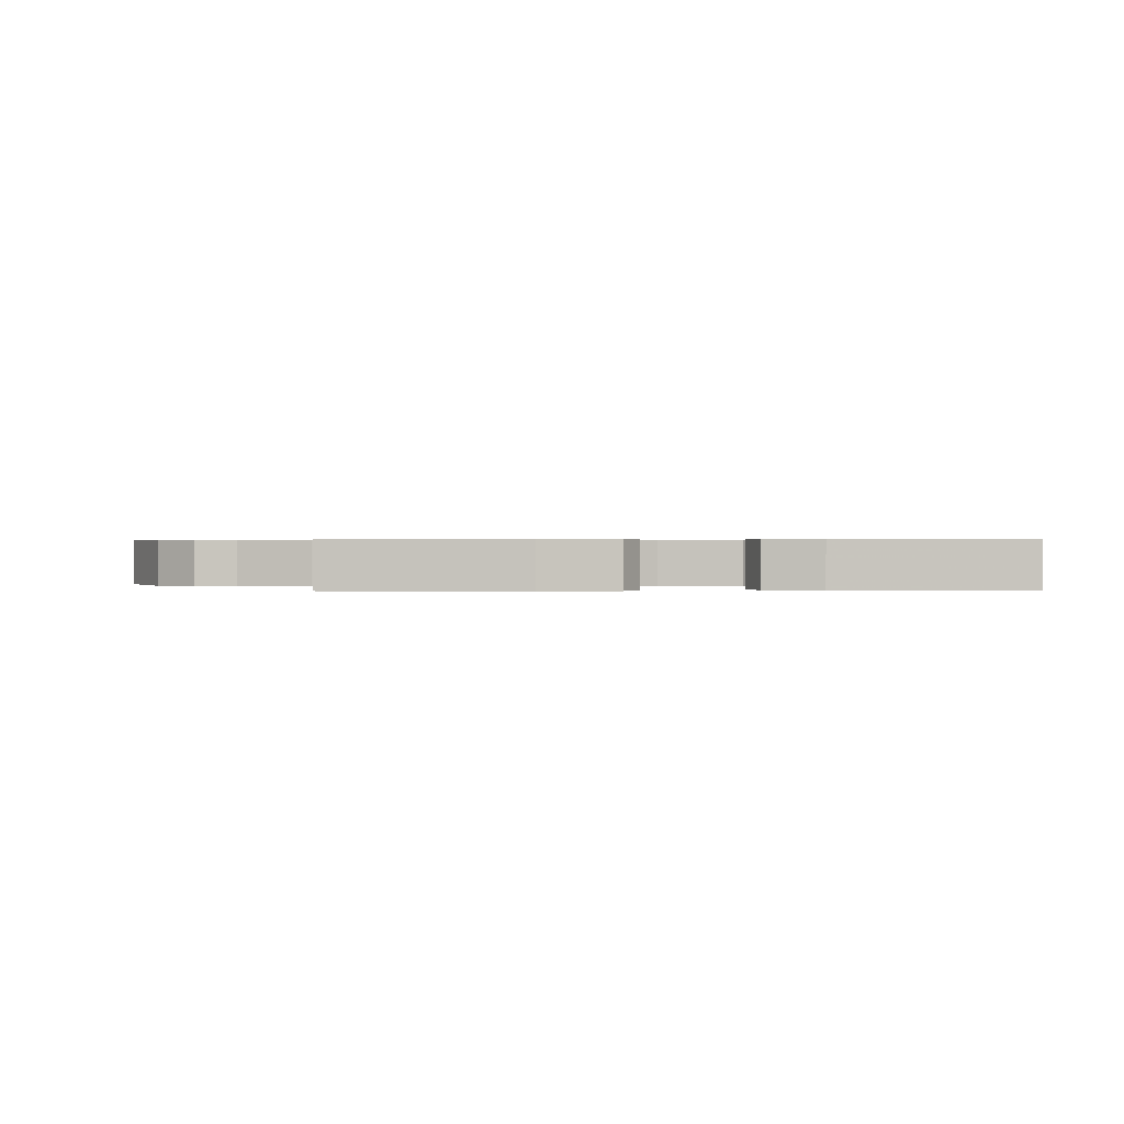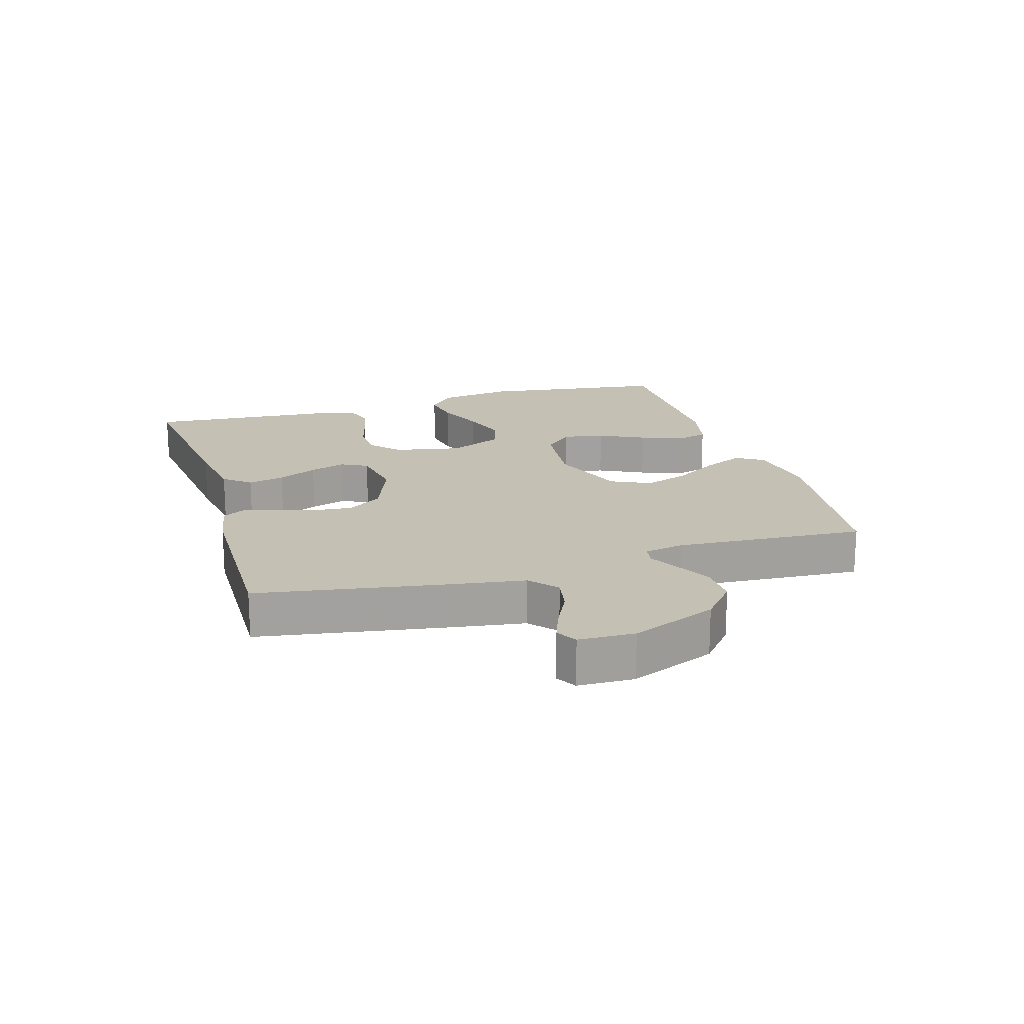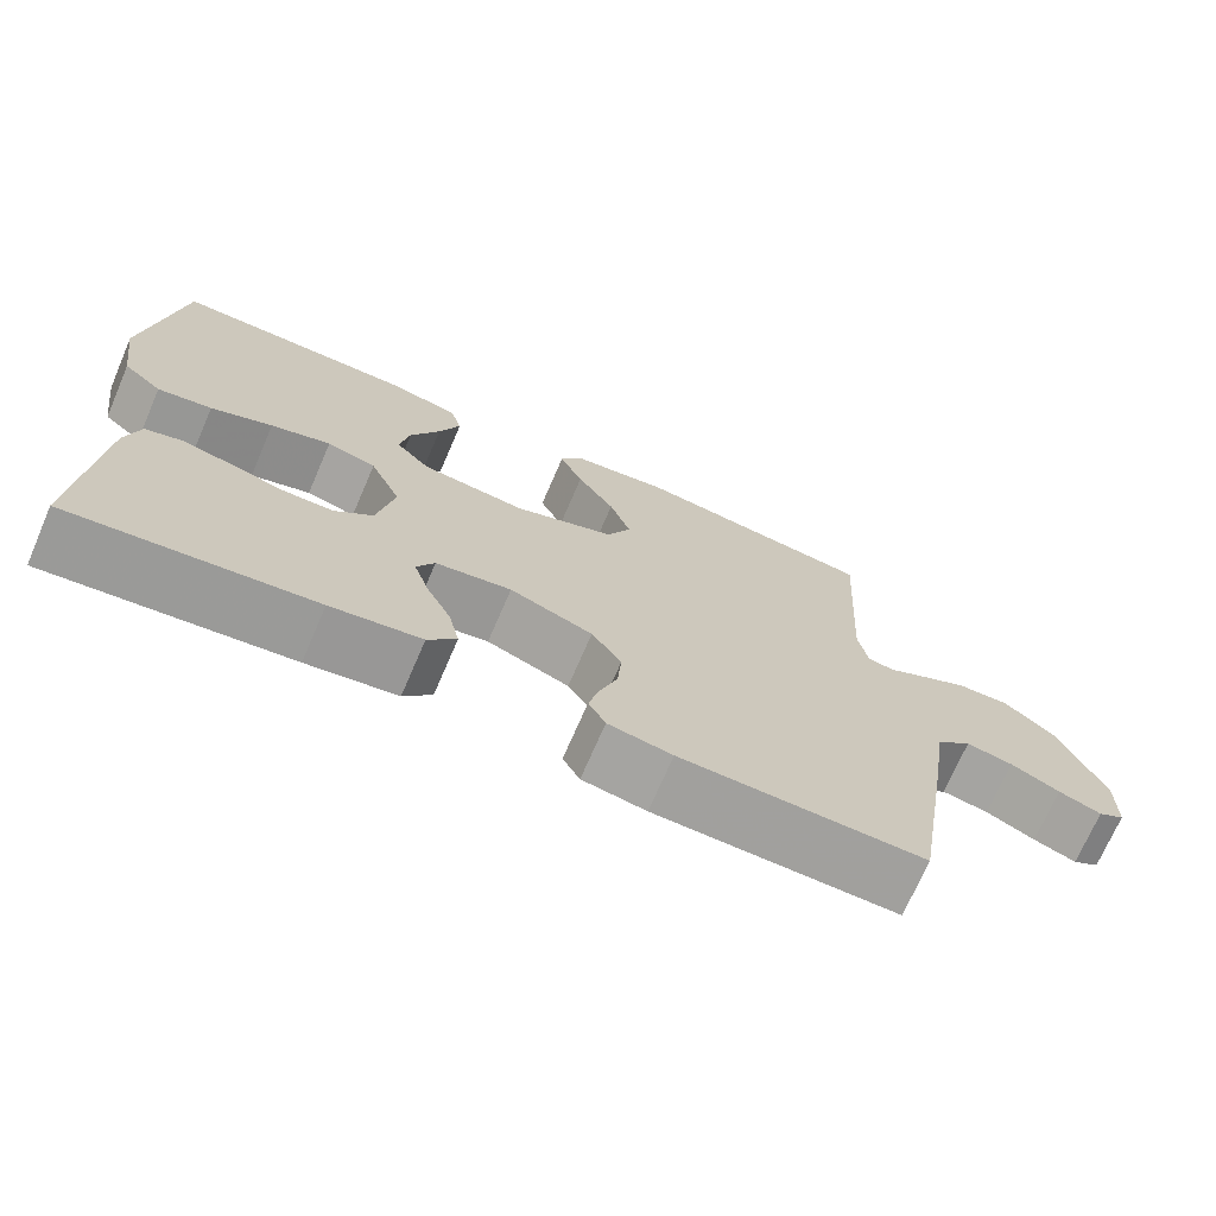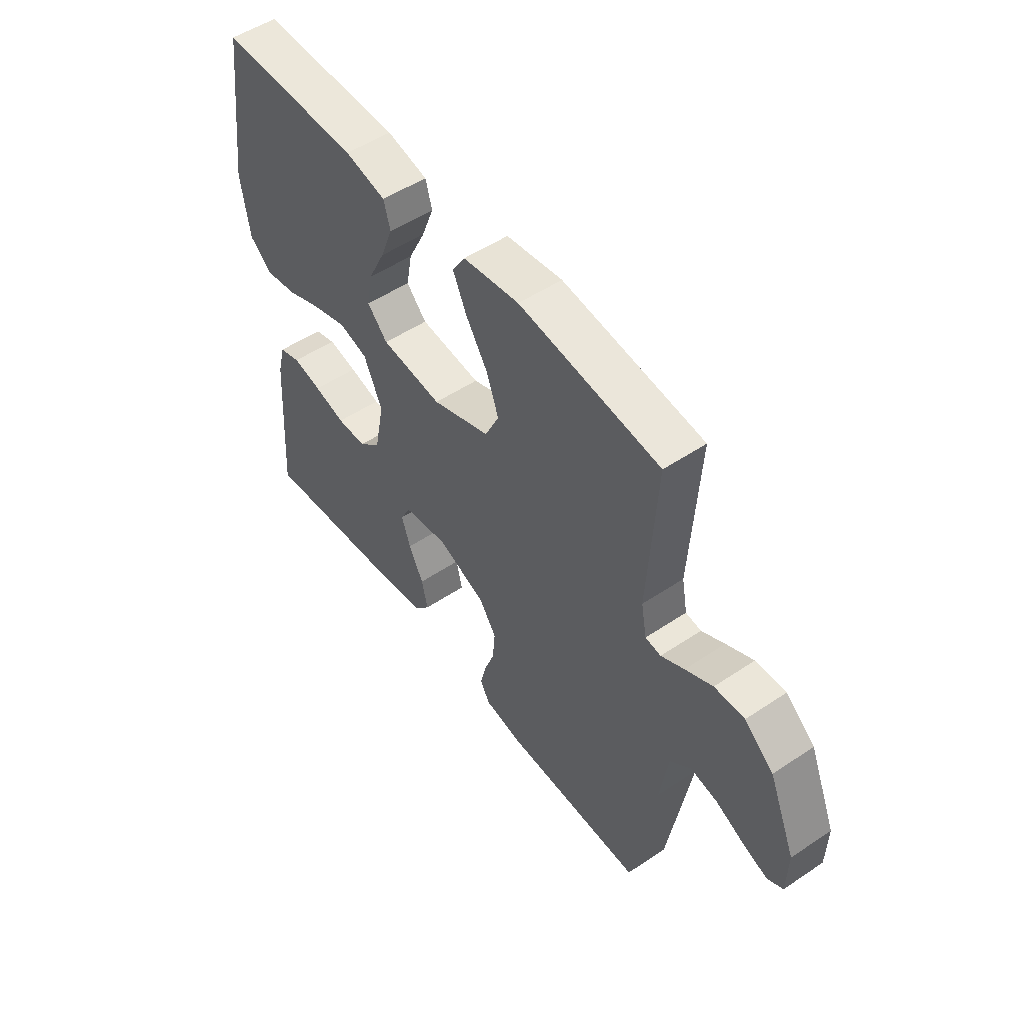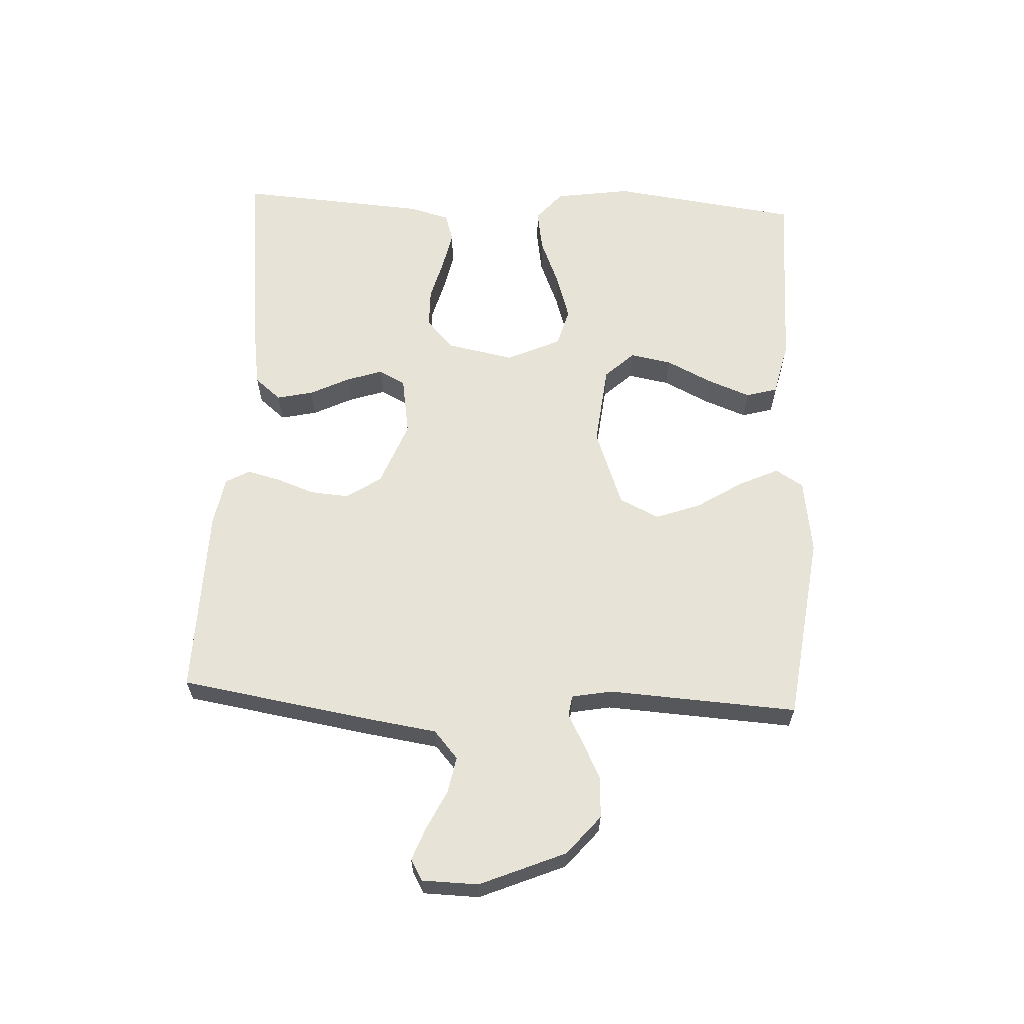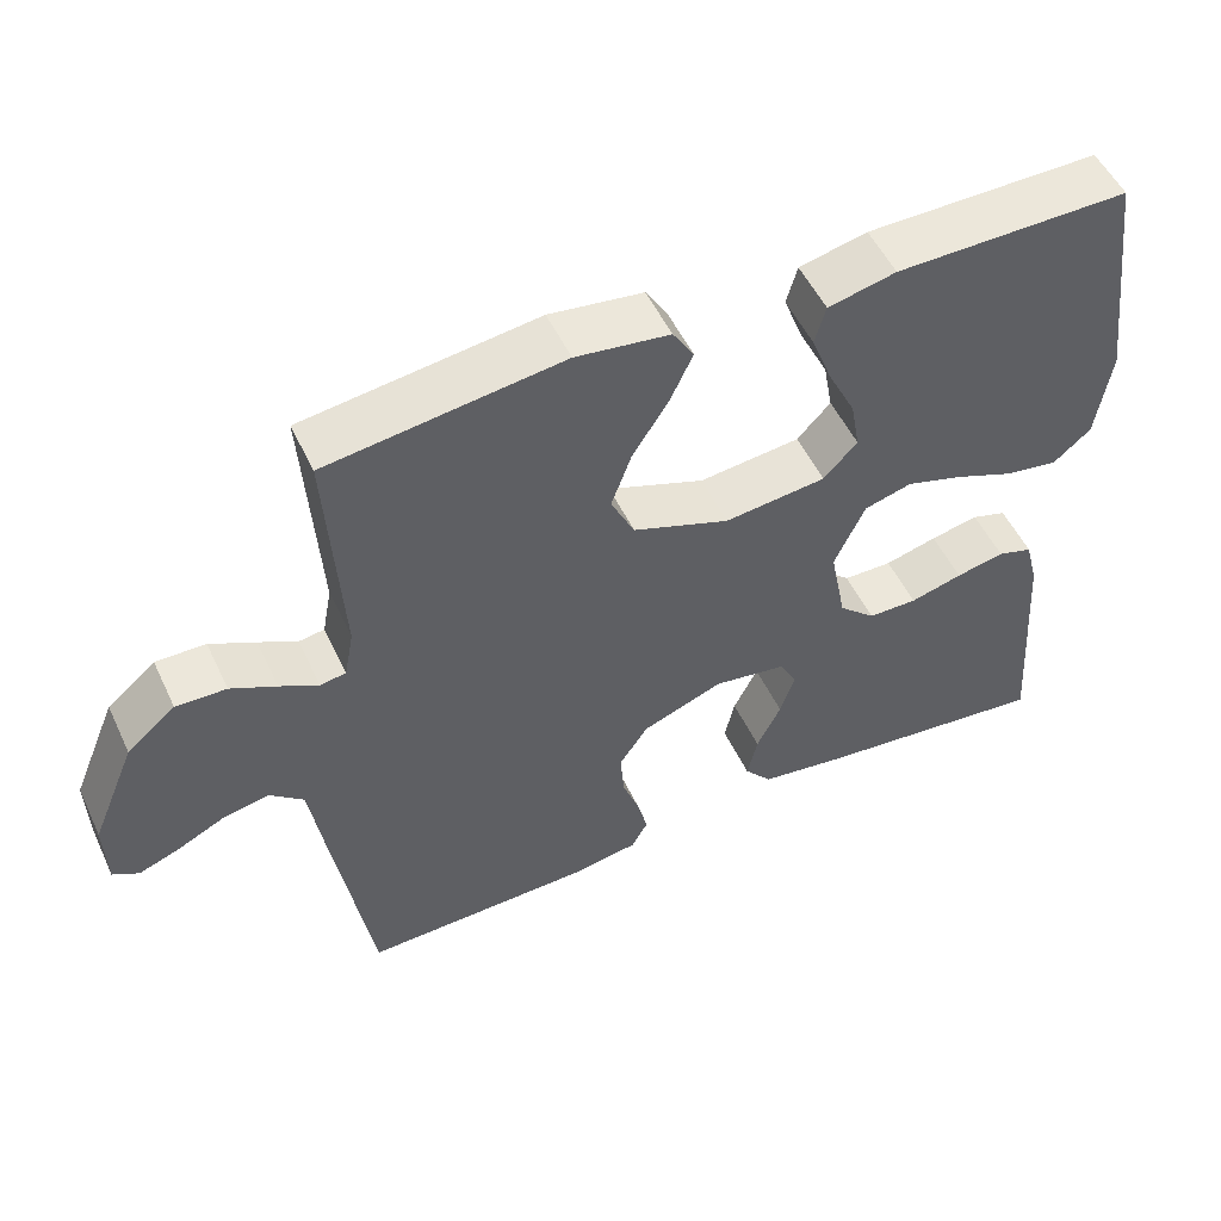
<metadata>
{"format":"obj","ext":"obj","renderer":"f3d","projection":"perspective","resolution":1024,"background":"white","views":[{"elev":0.5,"azim":-2.8,"up":"+Y"},{"elev":18.2,"azim":-106.7,"up":"+Y"},{"elev":-71.4,"azim":156.6,"up":"+Z"},{"elev":51.7,"azim":-126.0,"up":"+Z"},{"elev":62.3,"azim":-87.2,"up":"+Y"},{"elev":52.4,"azim":-24.9,"up":"+Z"}]}
</metadata>
<code>
v 0.5 0.07 -0.5
v 0.2 0.07 -0.466
v 0.088 0.07 -0.449
v 0.053 0.07 -0.407
v 0.066 0.07 -0.349
v 0.097 0.07 -0.286
v 0.116 0.07 -0.229
v 0.094 0.07 -0.187
v 0 0.07 -0.172
v -0.103 0.07 -0.212
v -0.14 0.07 -0.267
v -0.135 0.07 -0.329
v -0.113 0.07 -0.39
v -0.1 0.07 -0.442
v -0.121 0.07 -0.48
v -0.2 0.07 -0.494
v -0.5 0.07 -0.5
v -0.549 0.07 -0.2
v -0.566 0.07 -0.085
v -0.61 0.07 -0.047
v -0.668 0.07 -0.058
v -0.729 0.07 -0.088
v -0.782 0.07 -0.108
v -0.815 0.07 -0.089
v -0.817 0.07 0
v -0.76 0.07 0.136
v -0.698 0.07 0.188
v -0.634 0.07 0.186
v -0.576 0.07 0.157
v -0.527 0.07 0.131
v -0.494 0.07 0.136
v -0.482 0.07 0.2
v -0.5 0.07 0.5
v -0.2 0.07 0.539
v -0.08 0.07 0.522
v -0.053 0.07 0.478
v -0.082 0.07 0.415
v -0.128 0.07 0.343
v -0.154 0.07 0.271
v -0.124 0.07 0.208
v 0 0.07 0.162
v 0.13 0.07 0.176
v 0.173 0.07 0.222
v 0.161 0.07 0.288
v 0.125 0.07 0.361
v 0.099 0.07 0.429
v 0.113 0.07 0.479
v 0.2 0.07 0.499
v 0.5 0.07 0.5
v 0.54 0.07 0.2
v 0.522 0.07 0.079
v 0.474 0.07 0.038
v 0.407 0.07 0.049
v 0.331 0.07 0.08
v 0.257 0.07 0.103
v 0.196 0.07 0.086
v 0.157 0.07 0
v 0.178 0.07 -0.107
v 0.225 0.07 -0.15
v 0.288 0.07 -0.151
v 0.355 0.07 -0.133
v 0.417 0.07 -0.12
v 0.462 0.07 -0.134
v 0.479 0.07 -0.2
v 0.5 0 -0.5
v 0.2 0 -0.466
v 0.088 0 -0.449
v 0.053 0 -0.407
v 0.066 0 -0.349
v 0.097 0 -0.286
v 0.116 0 -0.229
v 0.094 0 -0.187
v 0 0 -0.172
v -0.103 0 -0.212
v -0.14 0 -0.267
v -0.135 0 -0.329
v -0.113 0 -0.39
v -0.1 0 -0.442
v -0.121 0 -0.48
v -0.2 0 -0.494
v -0.5 0 -0.5
v -0.549 0 -0.2
v -0.566 0 -0.085
v -0.61 0 -0.047
v -0.668 0 -0.058
v -0.729 0 -0.088
v -0.782 0 -0.108
v -0.815 0 -0.089
v -0.817 0 0
v -0.76 0 0.136
v -0.698 0 0.188
v -0.634 0 0.186
v -0.576 0 0.157
v -0.527 0 0.131
v -0.494 0 0.136
v -0.482 0 0.2
v -0.5 0 0.5
v -0.2 0 0.539
v -0.08 0 0.522
v -0.053 0 0.478
v -0.082 0 0.415
v -0.128 0 0.343
v -0.154 0 0.271
v -0.124 0 0.208
v 0 0 0.162
v 0.13 0 0.176
v 0.173 0 0.222
v 0.161 0 0.288
v 0.125 0 0.361
v 0.099 0 0.429
v 0.113 0 0.479
v 0.2 0 0.499
v 0.5 0 0.5
v 0.54 0 0.2
v 0.522 0 0.079
v 0.474 0 0.038
v 0.407 0 0.049
v 0.331 0 0.08
v 0.257 0 0.103
v 0.196 0 0.086
v 0.157 0 0
v 0.178 0 -0.107
v 0.225 0 -0.15
v 0.288 0 -0.151
v 0.355 0 -0.133
v 0.417 0 -0.12
v 0.462 0 -0.134
v 0.479 0 -0.2
f 4 5 6
f 3 4 6
f 2 3 6
f 1 2 6
f 64 1 6
f 63 64 6
f 62 63 6
f 61 62 6
f 60 61 6
f 59 60 6 7
f 58 59 7 8
f 57 58 8 9
f 56 57 9 10
f 52 53 54
f 51 52 54
f 50 51 54
f 49 50 54
f 48 49 54
f 47 48 54
f 46 47 54
f 45 46 54
f 44 45 54
f 43 44 54 55
f 42 43 55 56
f 36 37 38
f 35 36 38
f 34 35 38
f 33 34 38
f 32 33 38
f 31 32 38 39
f 28 29 30
f 27 28 30
f 26 27 30
f 25 26 30
f 24 25 30
f 23 24 30
f 22 23 30
f 21 22 30
f 20 21 30 31
f 31 39 40
f 20 31 40
f 19 20 40
f 17 18 19
f 16 17 19
f 15 16 19
f 14 15 19
f 13 14 19
f 12 13 19
f 41 42 56 10
f 41 10 11
f 40 41 11
f 19 40 11
f 11 12 19
f 70 69 68
f 70 68 67
f 70 67 66
f 70 66 65
f 70 65 128
f 70 128 127
f 70 127 126
f 70 126 125
f 70 125 124
f 71 70 124 123
f 72 71 123 122
f 73 72 122 121
f 74 73 121 120
f 118 117 116
f 118 116 115
f 118 115 114
f 118 114 113
f 118 113 112
f 118 112 111
f 118 111 110
f 118 110 109
f 118 109 108
f 119 118 108 107
f 120 119 107 106
f 102 101 100
f 102 100 99
f 102 99 98
f 102 98 97
f 102 97 96
f 103 102 96 95
f 94 93 92
f 94 92 91
f 94 91 90
f 94 90 89
f 94 89 88
f 94 88 87
f 94 87 86
f 94 86 85
f 95 94 85 84
f 104 103 95
f 104 95 84
f 104 84 83
f 83 82 81
f 83 81 80
f 83 80 79
f 83 79 78
f 83 78 77
f 83 77 76
f 74 120 106 105
f 75 74 105
f 75 105 104
f 75 104 83
f 83 76 75
f 1 65 66 2
f 2 66 67 3
f 3 67 68 4
f 4 68 69 5
f 5 69 70 6
f 6 70 71 7
f 7 71 72 8
f 8 72 73 9
f 9 73 74 10
f 10 74 75 11
f 11 75 76 12
f 12 76 77 13
f 13 77 78 14
f 14 78 79 15
f 15 79 80 16
f 16 80 81 17
f 17 81 82 18
f 18 82 83 19
f 19 83 84 20
f 20 84 85 21
f 21 85 86 22
f 22 86 87 23
f 23 87 88 24
f 24 88 89 25
f 25 89 90 26
f 26 90 91 27
f 27 91 92 28
f 28 92 93 29
f 29 93 94 30
f 30 94 95 31
f 31 95 96 32
f 32 96 97 33
f 33 97 98 34
f 34 98 99 35
f 35 99 100 36
f 36 100 101 37
f 37 101 102 38
f 38 102 103 39
f 39 103 104 40
f 40 104 105 41
f 41 105 106 42
f 42 106 107 43
f 43 107 108 44
f 44 108 109 45
f 45 109 110 46
f 46 110 111 47
f 47 111 112 48
f 48 112 113 49
f 49 113 114 50
f 50 114 115 51
f 51 115 116 52
f 52 116 117 53
f 53 117 118 54
f 54 118 119 55
f 55 119 120 56
f 56 120 121 57
f 57 121 122 58
f 58 122 123 59
f 59 123 124 60
f 60 124 125 61
f 61 125 126 62
f 62 126 127 63
f 63 127 128 64
f 64 128 65 1

</code>
